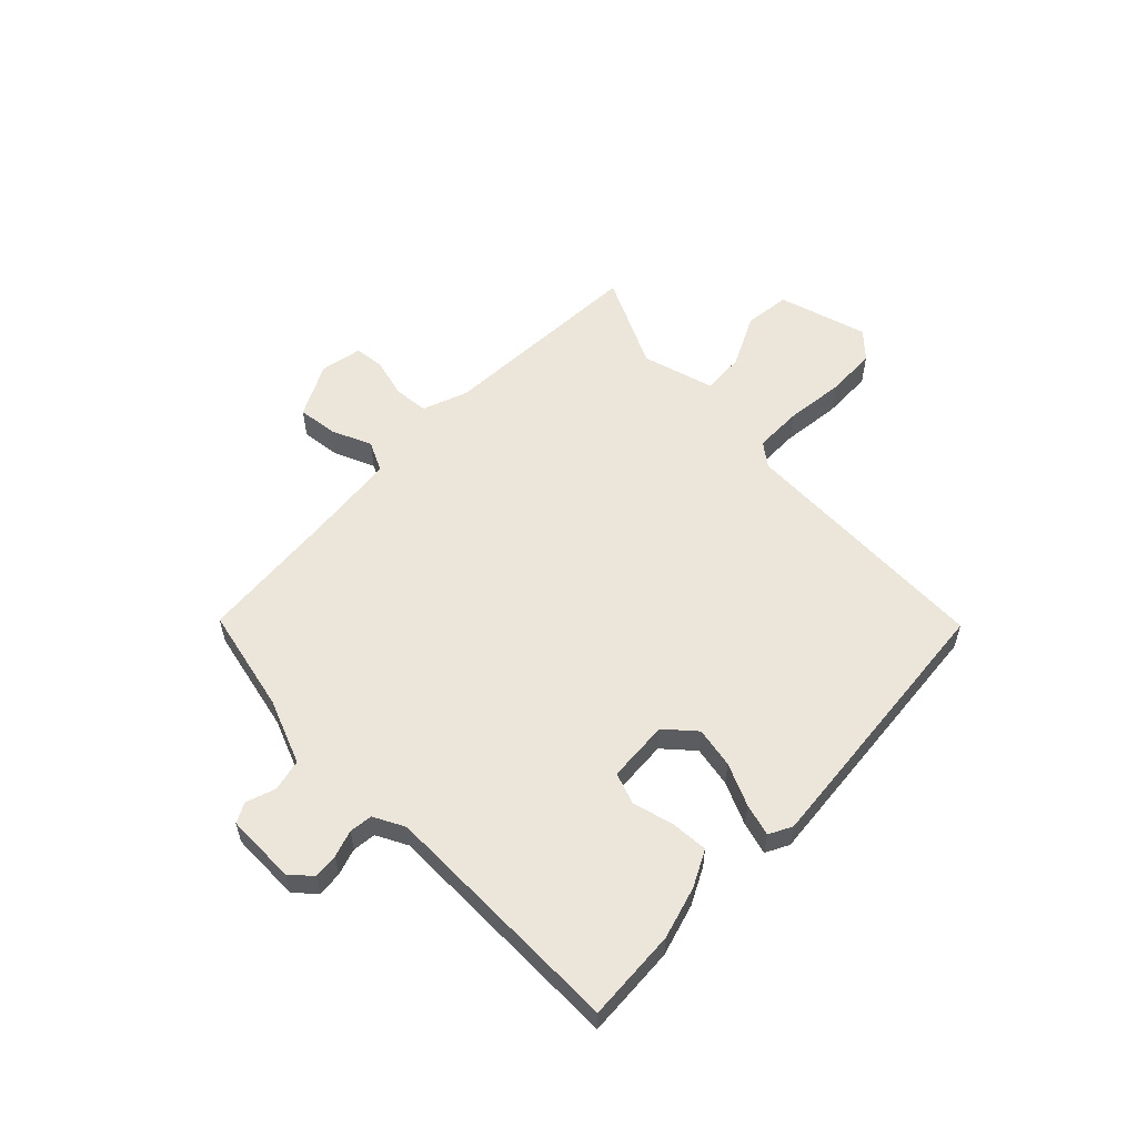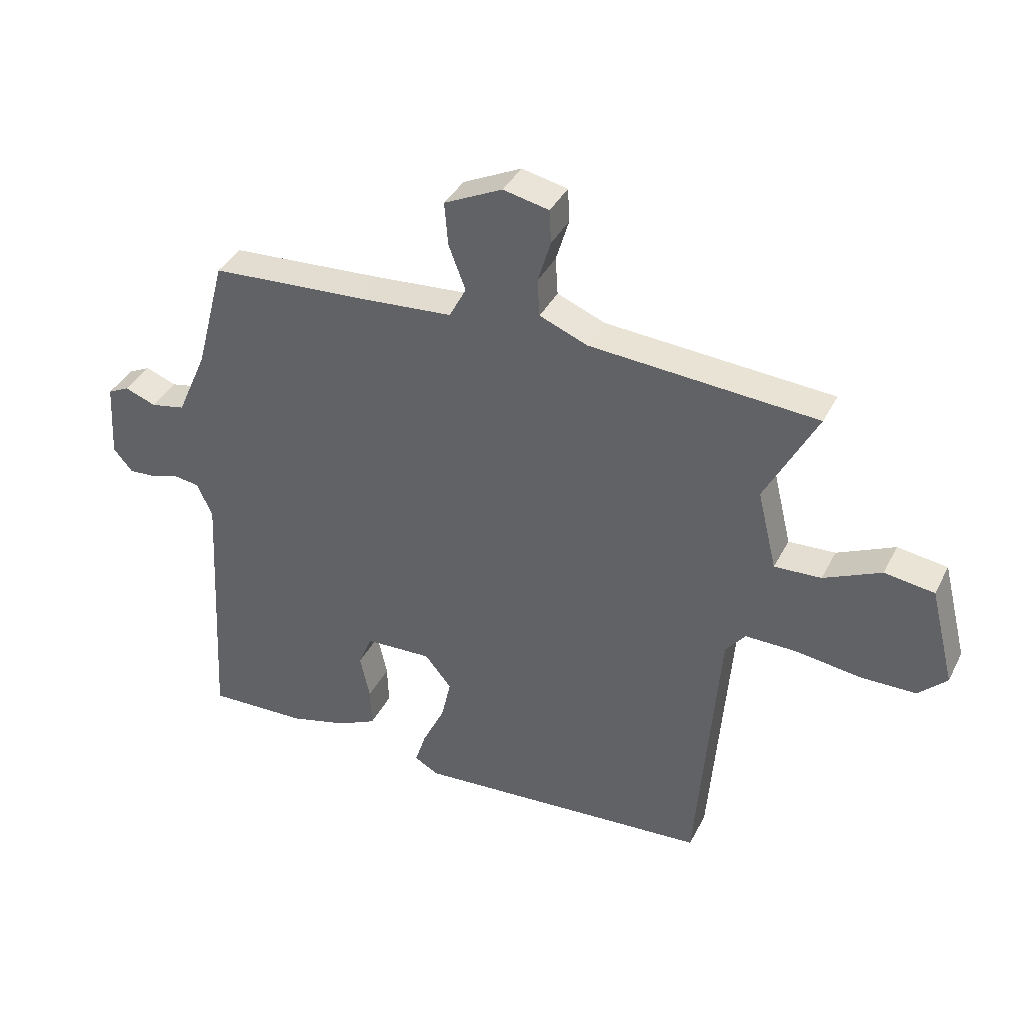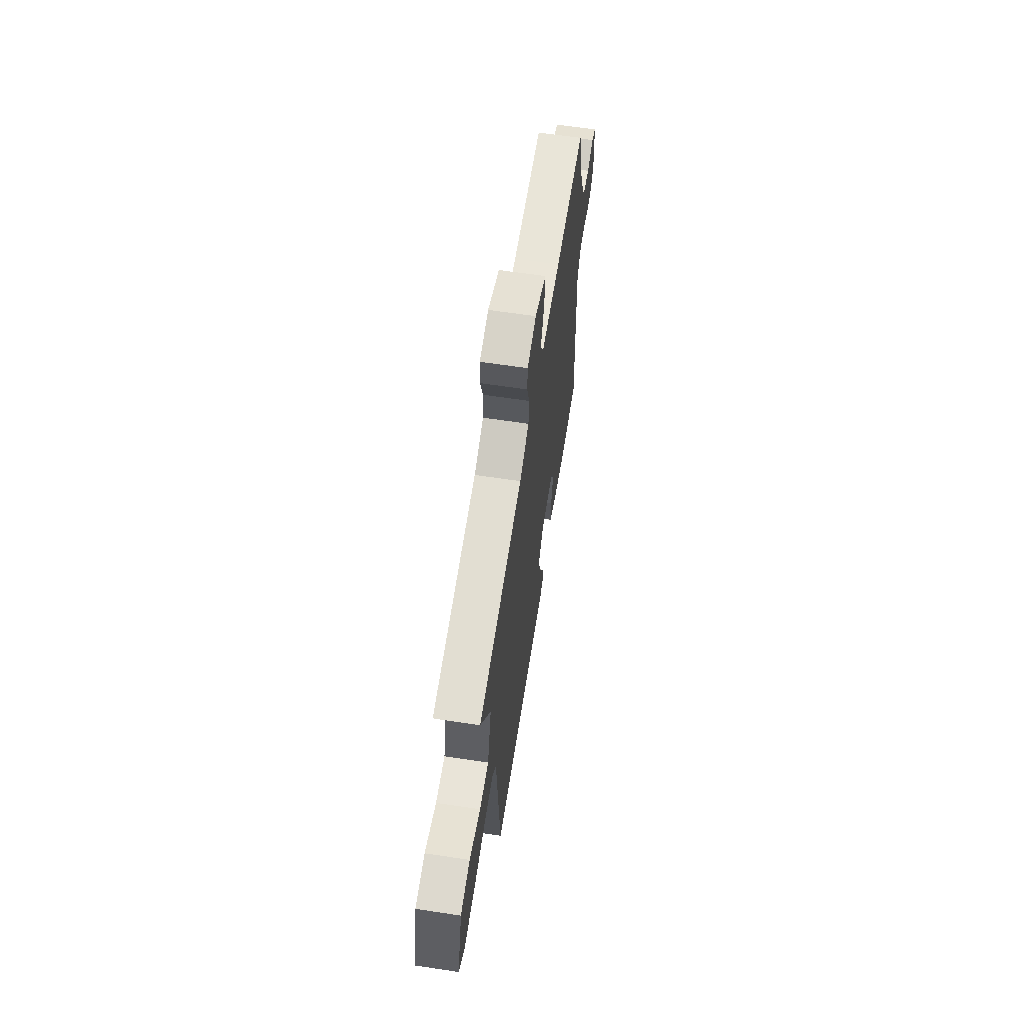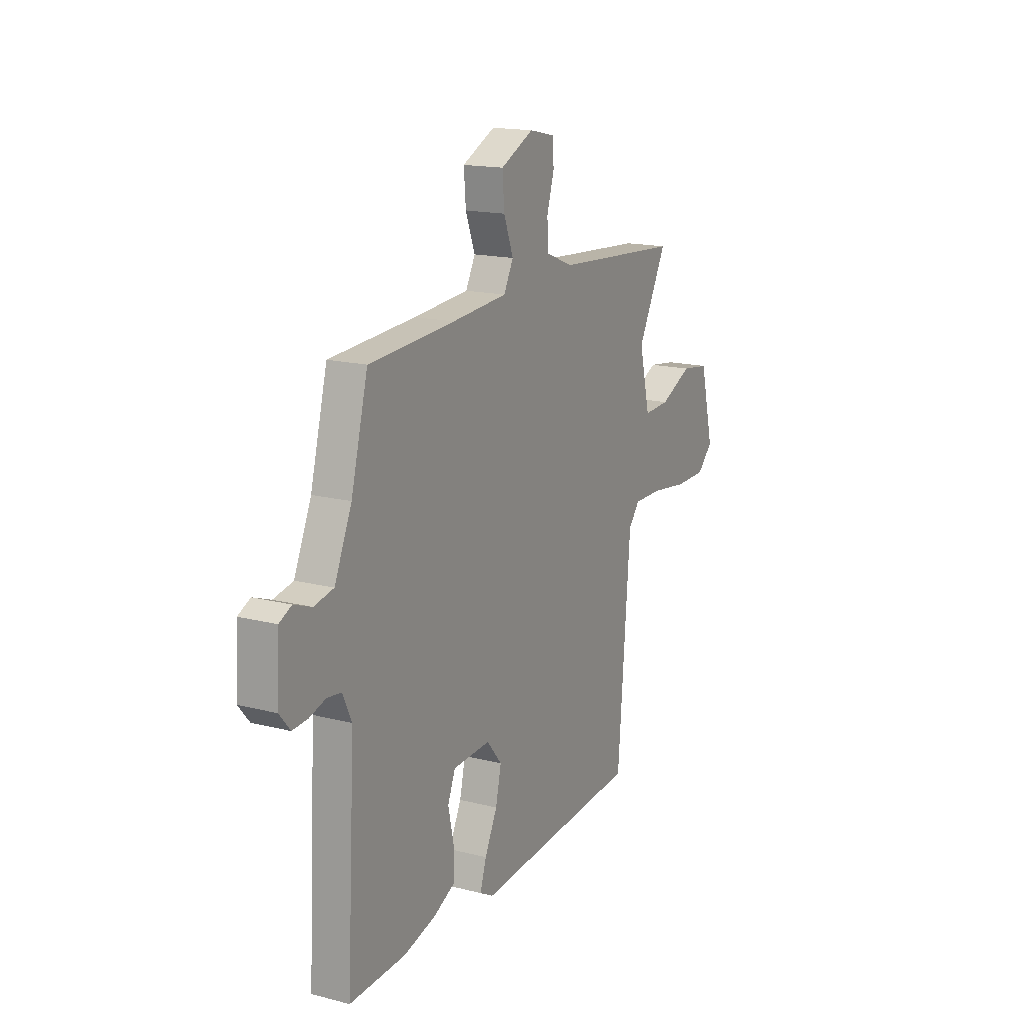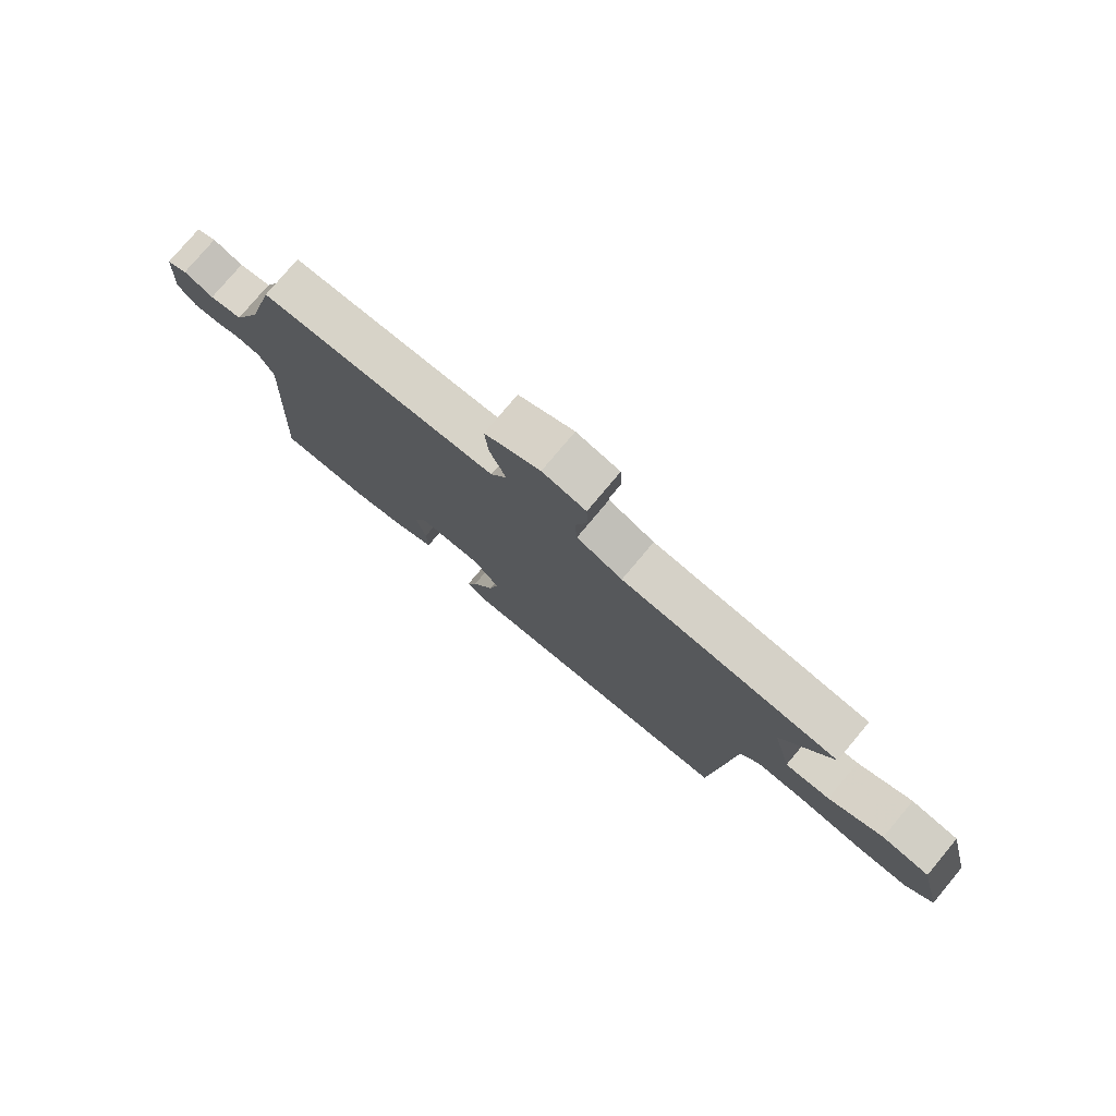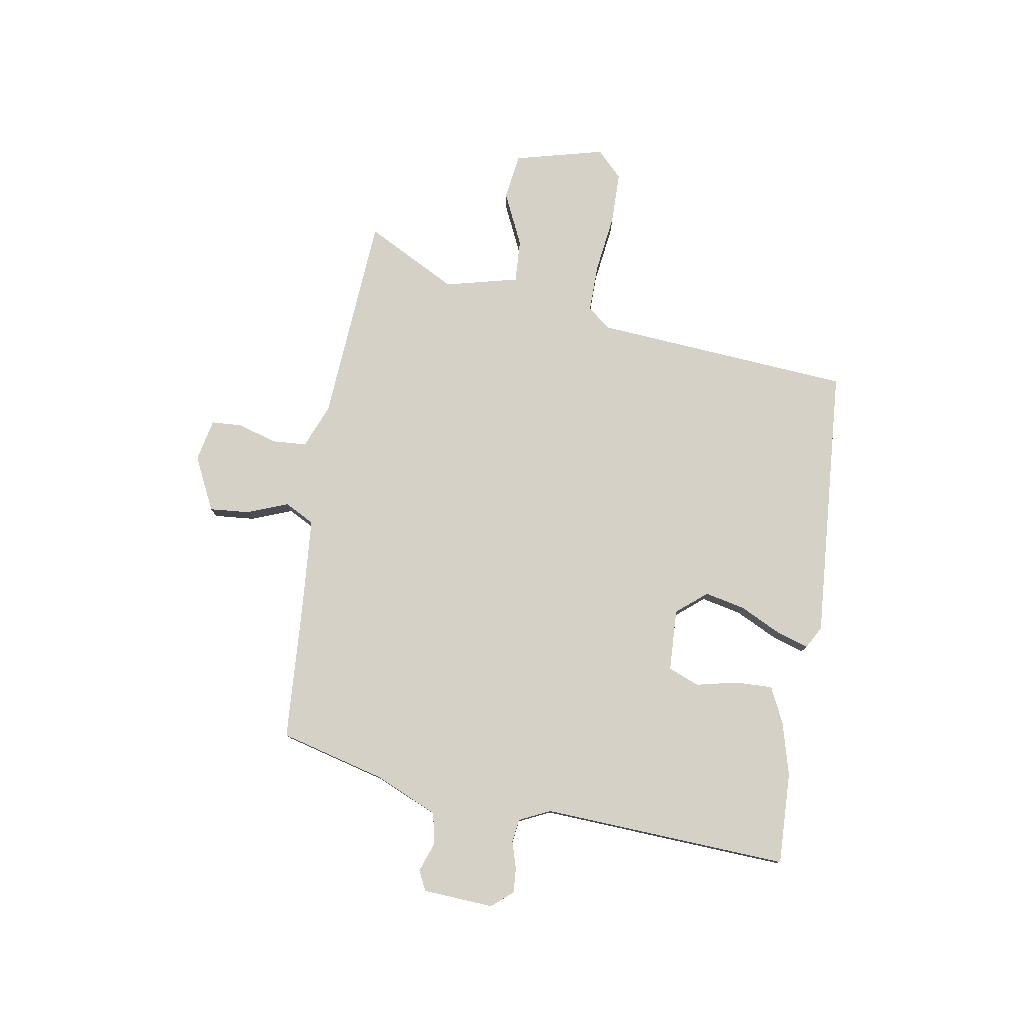
<metadata>
{"format":"obj","ext":"obj","renderer":"f3d","projection":"perspective","resolution":1024,"background":"white","views":[{"elev":56.4,"azim":132.9,"up":"+Y"},{"elev":38.2,"azim":-155.3,"up":"+Z"},{"elev":63.5,"azim":-81.3,"up":"+Z"},{"elev":16.5,"azim":117.6,"up":"+Z"},{"elev":77.5,"azim":-140.0,"up":"+Z"},{"elev":78.8,"azim":99.3,"up":"+Y"}]}
</metadata>
<code>
v -0.419 0.07 -0.484
v -0.457 0.07 -0.005
v -0.491 0.07 0.037
v -0.58 0.07 0.036
v -0.689 0.07 0.021
v -0.785 0.07 0.022
v -0.833 0.07 0.069
v -0.791 0.07 0.236
v -0.706 0.07 0.248
v -0.608 0.07 0.203
v -0.528 0.07 0.199
v -0.495 0.07 0.335
v -0.584 0.07 0.504
v -0.195 0.07 0.532
v -0.113 0.07 0.565
v -0.109 0.07 0.629
v -0.131 0.07 0.702
v -0.128 0.07 0.759
v -0.05 0.07 0.776
v 0.05 0.07 0.728
v 0.044 0.07 0.654
v 0.015 0.07 0.578
v 0.044 0.07 0.523
v 0.212 0.07 0.51
v 0.473 0.07 0.494
v 0.524 0.07 0.3
v 0.576 0.07 0.182
v 0.635 0.07 0.17
v 0.689 0.07 0.19
v 0.726 0.07 0.172
v 0.734 0.07 0.041
v 0.701 0.07 0.002
v 0.655 0.07 0.005
v 0.605 0.07 0.02
v 0.562 0.07 0.014
v 0.535 0.07 -0.044
v 0.56 0.07 -0.502
v 0.389 0.07 -0.496
v 0.291 0.07 -0.47
v 0.224 0.07 -0.438
v 0.226 0.07 -0.369
v 0.243 0.07 -0.292
v 0.22 0.07 -0.235
v 0.105 0.07 -0.23
v 0.059 0.07 -0.286
v 0.076 0.07 -0.361
v 0.114 0.07 -0.438
v 0.133 0.07 -0.497
v 0.091 0.07 -0.52
v -0.419 0 -0.484
v -0.457 0 -0.005
v -0.491 0 0.037
v -0.58 0 0.036
v -0.689 0 0.021
v -0.785 0 0.022
v -0.833 0 0.069
v -0.791 0 0.236
v -0.706 0 0.248
v -0.608 0 0.203
v -0.528 0 0.199
v -0.495 0 0.335
v -0.584 0 0.504
v -0.195 0 0.532
v -0.113 0 0.565
v -0.109 0 0.629
v -0.131 0 0.702
v -0.128 0 0.759
v -0.05 0 0.776
v 0.05 0 0.728
v 0.044 0 0.654
v 0.015 0 0.578
v 0.044 0 0.523
v 0.212 0 0.51
v 0.473 0 0.494
v 0.524 0 0.3
v 0.576 0 0.182
v 0.635 0 0.17
v 0.689 0 0.19
v 0.726 0 0.172
v 0.734 0 0.041
v 0.701 0 0.002
v 0.655 0 0.005
v 0.605 0 0.02
v 0.562 0 0.014
v 0.535 0 -0.044
v 0.56 0 -0.502
v 0.389 0 -0.496
v 0.291 0 -0.47
v 0.224 0 -0.438
v 0.226 0 -0.369
v 0.243 0 -0.292
v 0.22 0 -0.235
v 0.105 0 -0.23
v 0.059 0 -0.286
v 0.076 0 -0.361
v 0.114 0 -0.438
v 0.133 0 -0.497
v 0.091 0 -0.52
f 46 47 48 49
f 45 46 49 1
f 44 45 1 2
f 43 44 2 3
f 39 40 41 42
f 37 38 39 42
f 36 37 42 43
f 35 36 43 3
f 31 32 33 34
f 31 34 35 3
f 28 29 30 31
f 27 28 31 3
f 24 25 26
f 23 24 26 27
f 19 20 21 22
f 17 18 19 22
f 16 17 22 23
f 15 16 23
f 14 15 23 27
f 12 13 14 27
f 7 8 9 10
f 7 10 11
f 4 5 6 7
f 4 7 11
f 3 4 11
f 3 11 12 27
f 98 97 96 95
f 50 98 95 94
f 51 50 94 93
f 52 51 93 92
f 91 90 89 88
f 91 88 87 86
f 92 91 86 85
f 52 92 85 84
f 83 82 81 80
f 52 84 83 80
f 80 79 78 77
f 52 80 77 76
f 75 74 73
f 76 75 73 72
f 71 70 69 68
f 71 68 67 66
f 72 71 66 65
f 72 65 64
f 76 72 64 63
f 76 63 62 61
f 59 58 57 56
f 60 59 56
f 56 55 54 53
f 60 56 53
f 60 53 52
f 76 61 60 52
f 1 50 51 2
f 2 51 52 3
f 3 52 53 4
f 4 53 54 5
f 5 54 55 6
f 6 55 56 7
f 7 56 57 8
f 8 57 58 9
f 9 58 59 10
f 10 59 60 11
f 11 60 61 12
f 12 61 62 13
f 13 62 63 14
f 14 63 64 15
f 15 64 65 16
f 16 65 66 17
f 17 66 67 18
f 18 67 68 19
f 19 68 69 20
f 20 69 70 21
f 21 70 71 22
f 22 71 72 23
f 23 72 73 24
f 24 73 74 25
f 25 74 75 26
f 26 75 76 27
f 27 76 77 28
f 28 77 78 29
f 29 78 79 30
f 30 79 80 31
f 31 80 81 32
f 32 81 82 33
f 33 82 83 34
f 34 83 84 35
f 35 84 85 36
f 36 85 86 37
f 37 86 87 38
f 38 87 88 39
f 39 88 89 40
f 40 89 90 41
f 41 90 91 42
f 42 91 92 43
f 43 92 93 44
f 44 93 94 45
f 45 94 95 46
f 46 95 96 47
f 47 96 97 48
f 48 97 98 49
f 49 98 50 1

</code>
